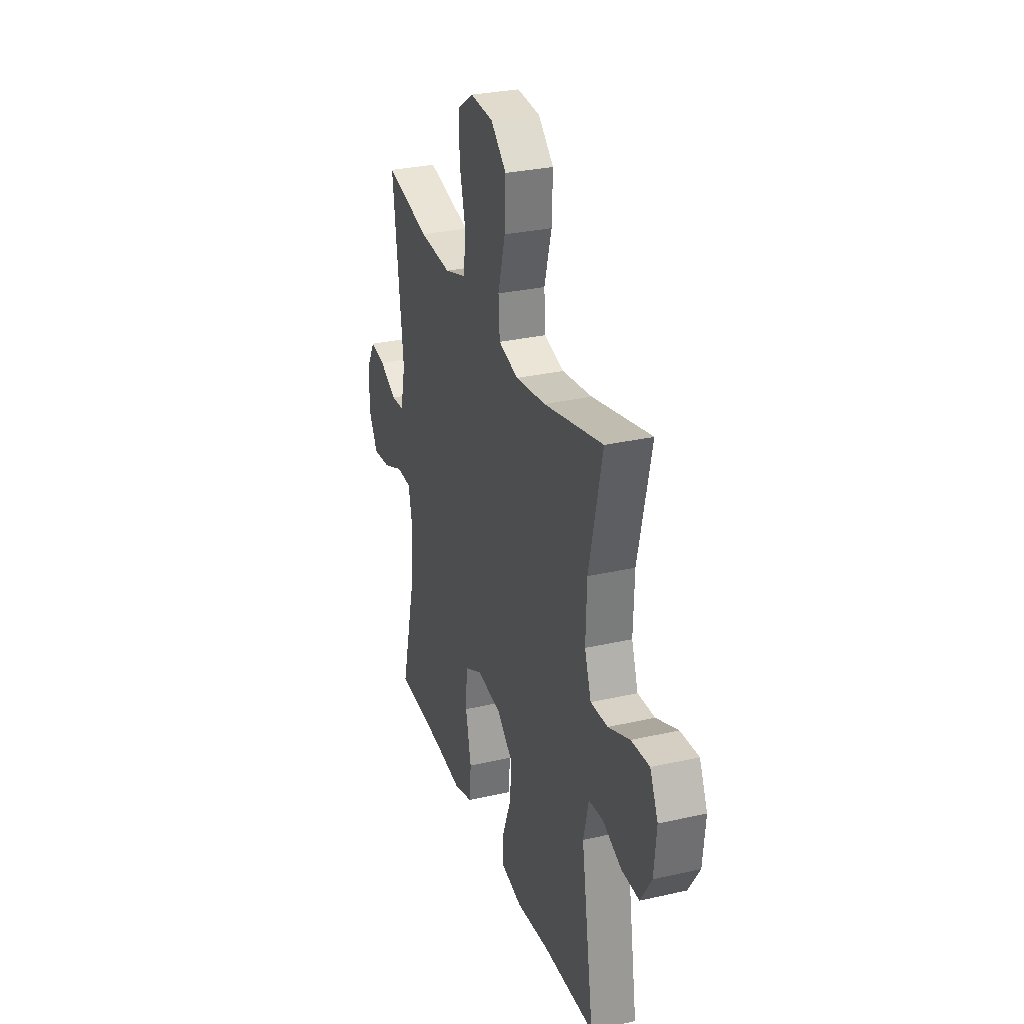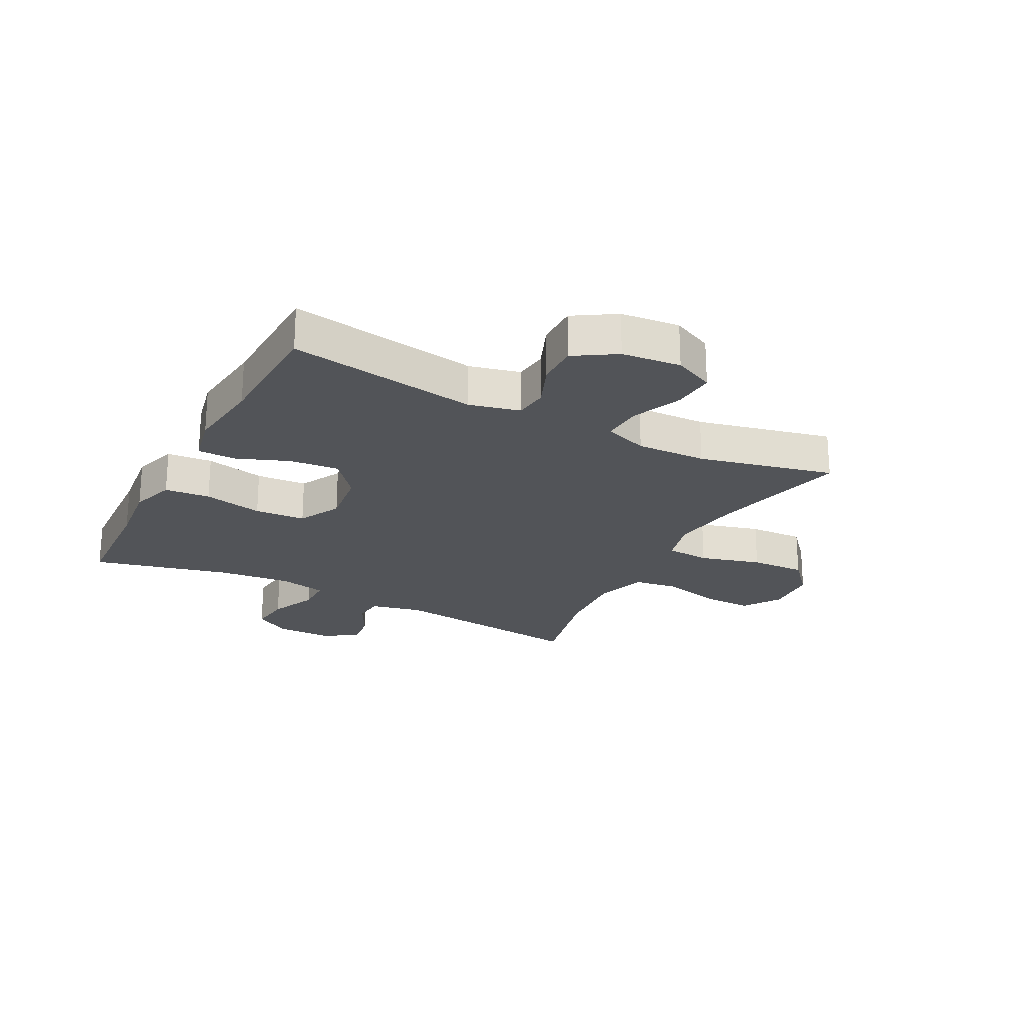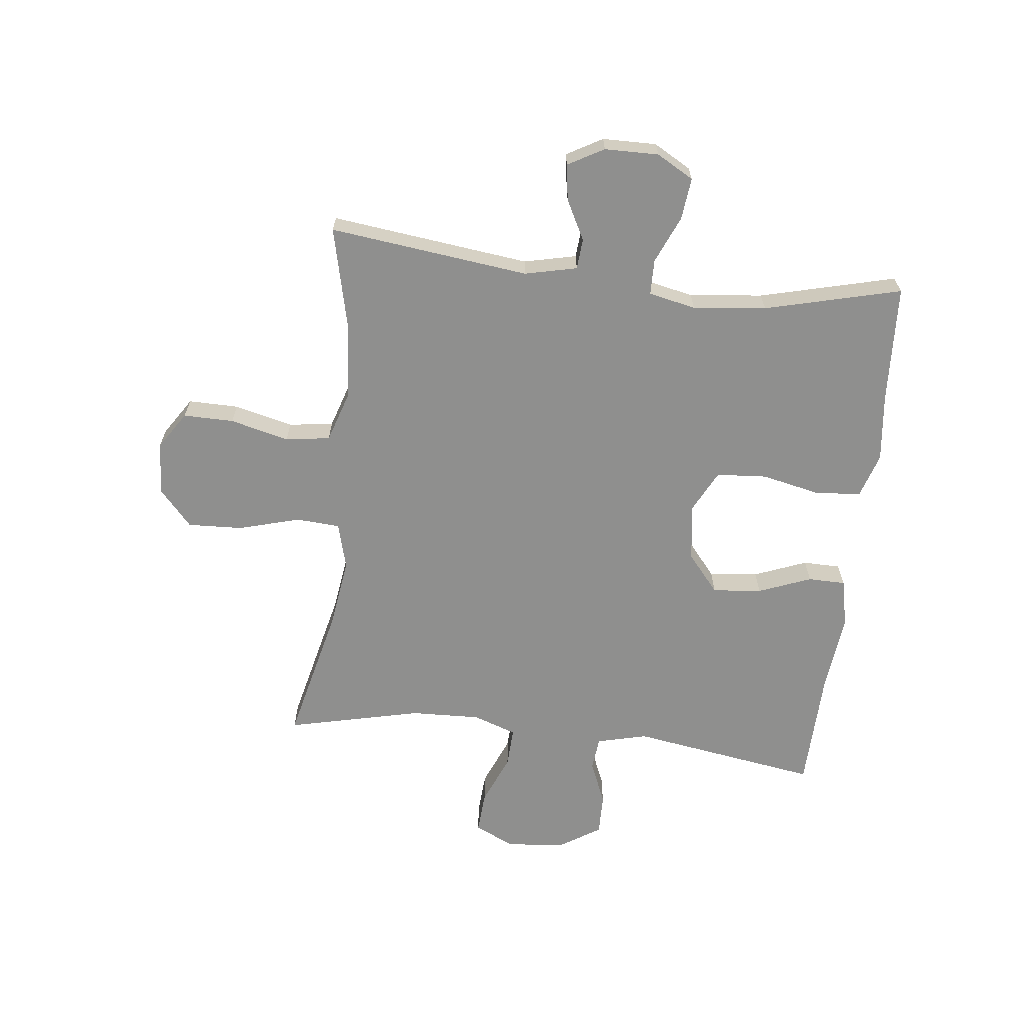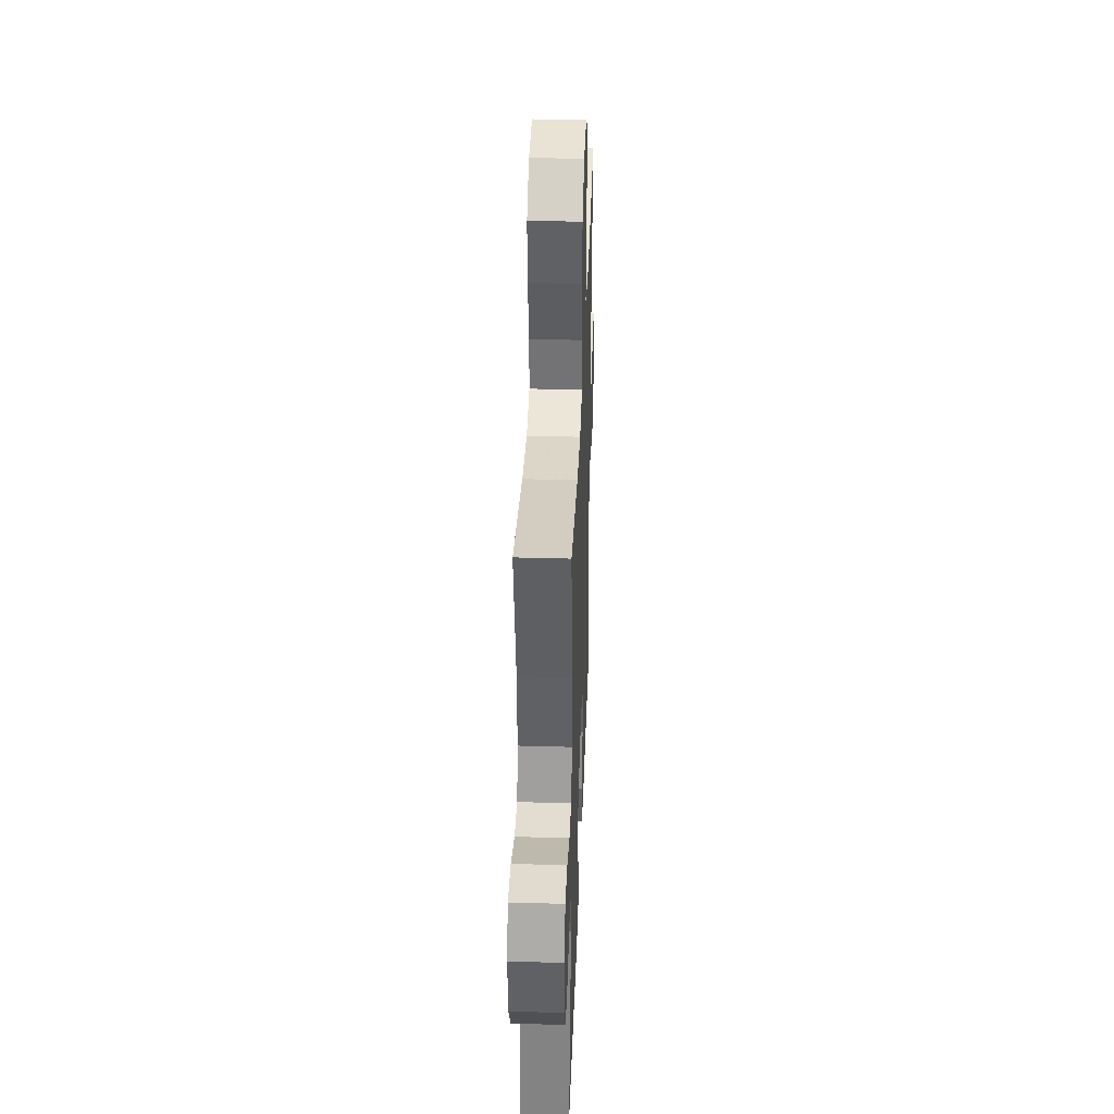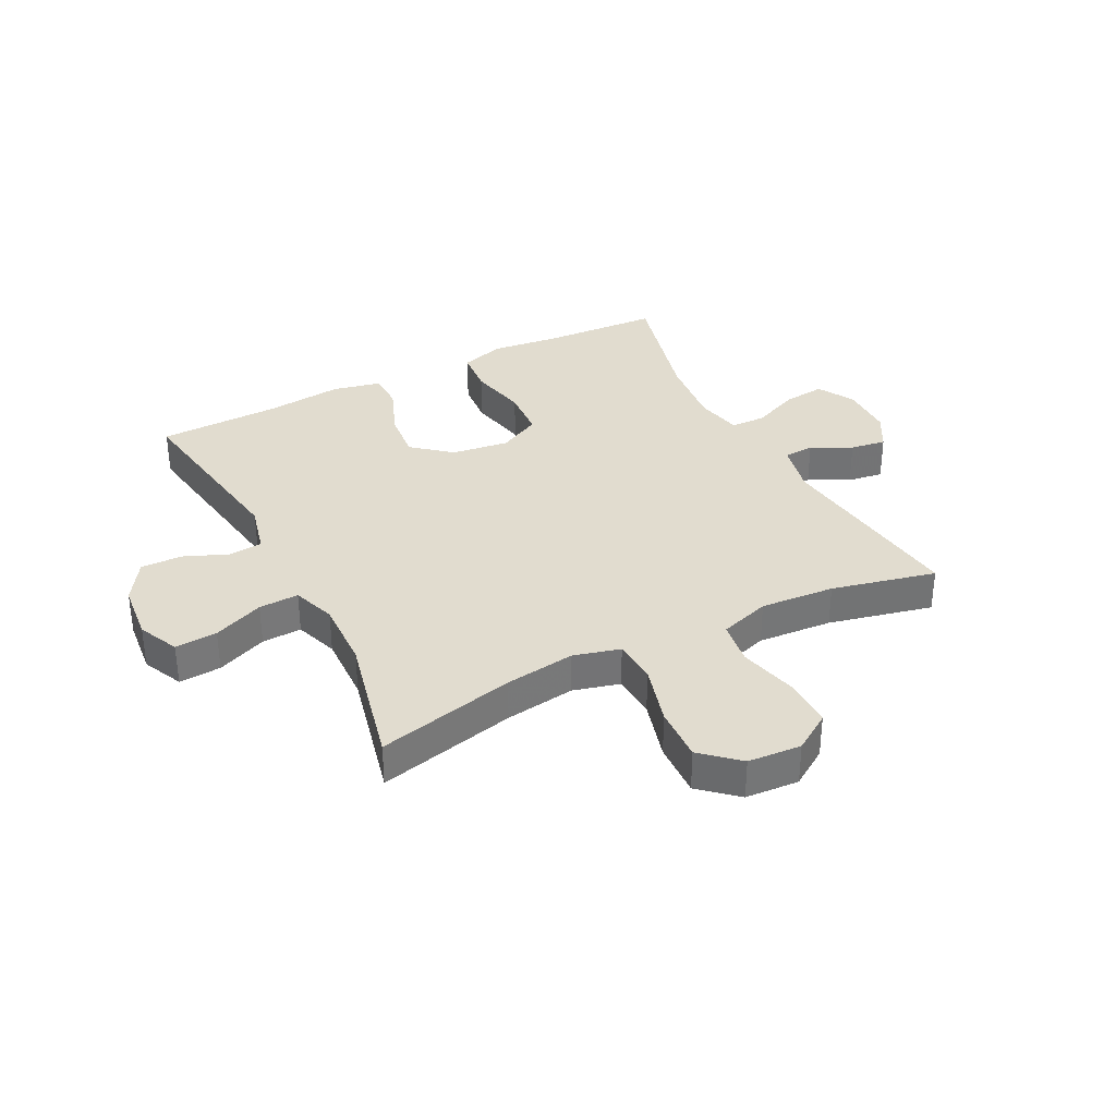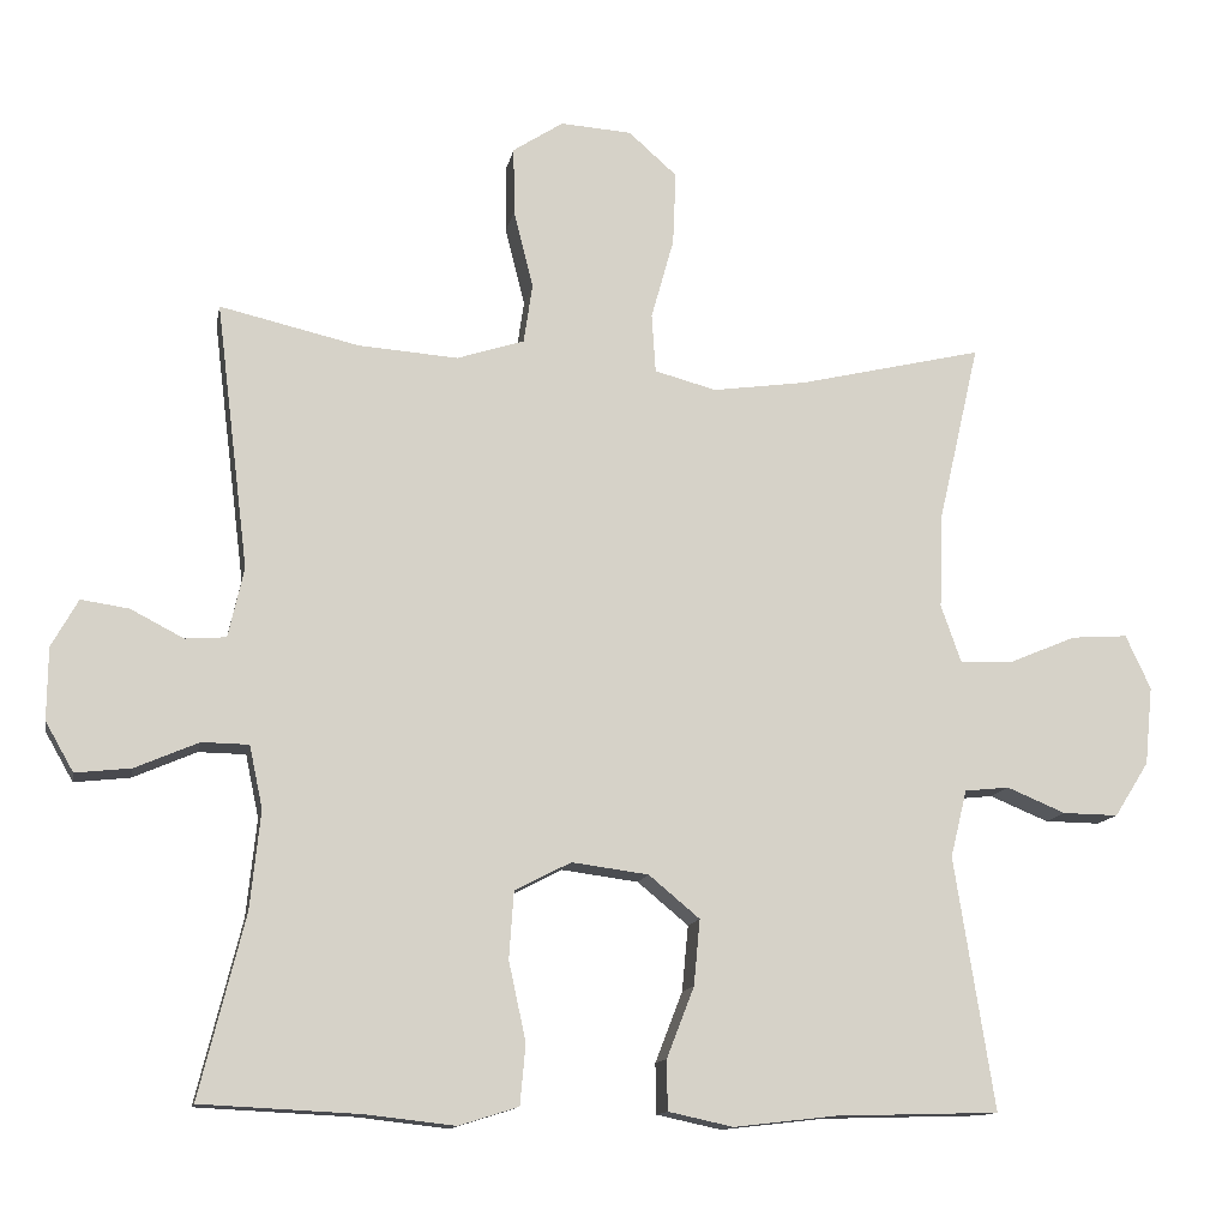
<metadata>
{"format":"obj","ext":"obj","renderer":"f3d","projection":"perspective","resolution":1024,"background":"white","views":[{"elev":29.9,"azim":-108.4,"up":"+Z"},{"elev":-23.0,"azim":-117.7,"up":"+Y"},{"elev":-65.3,"azim":83.6,"up":"+Y"},{"elev":37.6,"azim":-87.9,"up":"+Z"},{"elev":34.5,"azim":-27.0,"up":"+Y"},{"elev":-12.9,"azim":169.2,"up":"+Z"}]}
</metadata>
<code>
v 0.5 0.07 -0.5
v 0.298 0.07 -0.51
v 0.183 0.07 -0.523
v 0.107 0.07 -0.499
v 0.1 0.07 -0.422
v 0.122 0.07 -0.321
v 0.116 0.07 -0.235
v 0.044 0.07 -0.198
v -0.054 0.07 -0.211
v -0.119 0.07 -0.265
v -0.111 0.07 -0.349
v -0.076 0.07 -0.439
v -0.077 0.07 -0.503
v -0.16 0.07 -0.521
v -0.291 0.07 -0.506
v -0.5 0.07 -0.5
v -0.449 0.07 -0.178
v -0.47 0.07 -0.092
v -0.527 0.07 -0.086
v -0.602 0.07 -0.117
v -0.673 0.07 -0.118
v -0.717 0.07 -0.048
v -0.727 0.07 0.052
v -0.695 0.07 0.121
v -0.623 0.07 0.116
v -0.537 0.07 0.08
v -0.469 0.07 0.077
v -0.443 0.07 0.151
v -0.447 0.07 0.27
v -0.5 0.07 0.5
v -0.264 0.07 0.444
v -0.144 0.07 0.427
v -0.065 0.07 0.448
v -0.06 0.07 0.523
v -0.089 0.07 0.627
v -0.093 0.07 0.721
v -0.031 0.07 0.776
v 0.06 0.07 0.782
v 0.124 0.07 0.74
v 0.123 0.07 0.654
v 0.098 0.07 0.554
v 0.109 0.07 0.478
v 0.195 0.07 0.45
v 0.322 0.07 0.459
v 0.5 0.07 0.5
v 0.458 0.07 0.16
v 0.478 0.07 0.071
v 0.53 0.07 0.067
v 0.598 0.07 0.102
v 0.659 0.07 0.111
v 0.693 0.07 0.05
v 0.694 0.07 -0.042
v 0.658 0.07 -0.105
v 0.587 0.07 -0.097
v 0.506 0.07 -0.062
v 0.446 0.07 -0.063
v 0.429 0.07 -0.143
v 0.442 0.07 -0.268
v 0.5 0 -0.5
v 0.298 0 -0.51
v 0.183 0 -0.523
v 0.107 0 -0.499
v 0.1 0 -0.422
v 0.122 0 -0.321
v 0.116 0 -0.235
v 0.044 0 -0.198
v -0.054 0 -0.211
v -0.119 0 -0.265
v -0.111 0 -0.349
v -0.076 0 -0.439
v -0.077 0 -0.503
v -0.16 0 -0.521
v -0.291 0 -0.506
v -0.5 0 -0.5
v -0.449 0 -0.178
v -0.47 0 -0.092
v -0.527 0 -0.086
v -0.602 0 -0.117
v -0.673 0 -0.118
v -0.717 0 -0.048
v -0.727 0 0.052
v -0.695 0 0.121
v -0.623 0 0.116
v -0.537 0 0.08
v -0.469 0 0.077
v -0.443 0 0.151
v -0.447 0 0.27
v -0.5 0 0.5
v -0.264 0 0.444
v -0.144 0 0.427
v -0.065 0 0.448
v -0.06 0 0.523
v -0.089 0 0.627
v -0.093 0 0.721
v -0.031 0 0.776
v 0.06 0 0.782
v 0.124 0 0.74
v 0.123 0 0.654
v 0.098 0 0.554
v 0.109 0 0.478
v 0.195 0 0.45
v 0.322 0 0.459
v 0.5 0 0.5
v 0.458 0 0.16
v 0.478 0 0.071
v 0.53 0 0.067
v 0.598 0 0.102
v 0.659 0 0.111
v 0.693 0 0.05
v 0.694 0 -0.042
v 0.658 0 -0.105
v 0.587 0 -0.097
v 0.506 0 -0.062
v 0.446 0 -0.063
v 0.429 0 -0.143
v 0.442 0 -0.268
f 53 54 55
f 52 53 55
f 51 52 55
f 50 51 55
f 49 50 55
f 48 49 55
f 47 48 55 56
f 46 47 56
f 44 45 46
f 46 56 57
f 44 46 57
f 43 44 57
f 39 40 41
f 38 39 41
f 37 38 41
f 36 37 41
f 35 36 41
f 34 35 41
f 33 34 41 42
f 43 57 58
f 42 43 58
f 33 42 58
f 32 33 58
f 24 25 26
f 23 24 26
f 22 23 26
f 21 22 26
f 20 21 26
f 19 20 26
f 18 19 26 27
f 17 18 27 28
f 15 16 17
f 15 17 28
f 14 15 28
f 13 14 28
f 12 13 28
f 11 12 28
f 4 5 6
f 3 4 6
f 2 3 6
f 2 6 7
f 1 2 7
f 58 1 7
f 32 58 7
f 31 32 7
f 10 11 28 29
f 29 30 31
f 10 29 31
f 9 10 31
f 31 7 8
f 8 9 31
f 113 112 111
f 113 111 110
f 113 110 109
f 113 109 108
f 113 108 107
f 113 107 106
f 114 113 106 105
f 114 105 104
f 104 103 102
f 115 114 104
f 115 104 102
f 115 102 101
f 99 98 97
f 99 97 96
f 99 96 95
f 99 95 94
f 99 94 93
f 99 93 92
f 100 99 92 91
f 116 115 101
f 116 101 100
f 116 100 91
f 116 91 90
f 84 83 82
f 84 82 81
f 84 81 80
f 84 80 79
f 84 79 78
f 84 78 77
f 85 84 77 76
f 86 85 76 75
f 75 74 73
f 86 75 73
f 86 73 72
f 86 72 71
f 86 71 70
f 86 70 69
f 64 63 62
f 64 62 61
f 64 61 60
f 65 64 60
f 65 60 59
f 65 59 116
f 65 116 90
f 65 90 89
f 87 86 69 68
f 89 88 87
f 89 87 68
f 89 68 67
f 66 65 89
f 89 67 66
f 1 59 60 2
f 2 60 61 3
f 3 61 62 4
f 4 62 63 5
f 5 63 64 6
f 6 64 65 7
f 7 65 66 8
f 8 66 67 9
f 9 67 68 10
f 10 68 69 11
f 11 69 70 12
f 12 70 71 13
f 13 71 72 14
f 14 72 73 15
f 15 73 74 16
f 16 74 75 17
f 17 75 76 18
f 18 76 77 19
f 19 77 78 20
f 20 78 79 21
f 21 79 80 22
f 22 80 81 23
f 23 81 82 24
f 24 82 83 25
f 25 83 84 26
f 26 84 85 27
f 27 85 86 28
f 28 86 87 29
f 29 87 88 30
f 30 88 89 31
f 31 89 90 32
f 32 90 91 33
f 33 91 92 34
f 34 92 93 35
f 35 93 94 36
f 36 94 95 37
f 37 95 96 38
f 38 96 97 39
f 39 97 98 40
f 40 98 99 41
f 41 99 100 42
f 42 100 101 43
f 43 101 102 44
f 44 102 103 45
f 45 103 104 46
f 46 104 105 47
f 47 105 106 48
f 48 106 107 49
f 49 107 108 50
f 50 108 109 51
f 51 109 110 52
f 52 110 111 53
f 53 111 112 54
f 54 112 113 55
f 55 113 114 56
f 56 114 115 57
f 57 115 116 58
f 58 116 59 1

</code>
